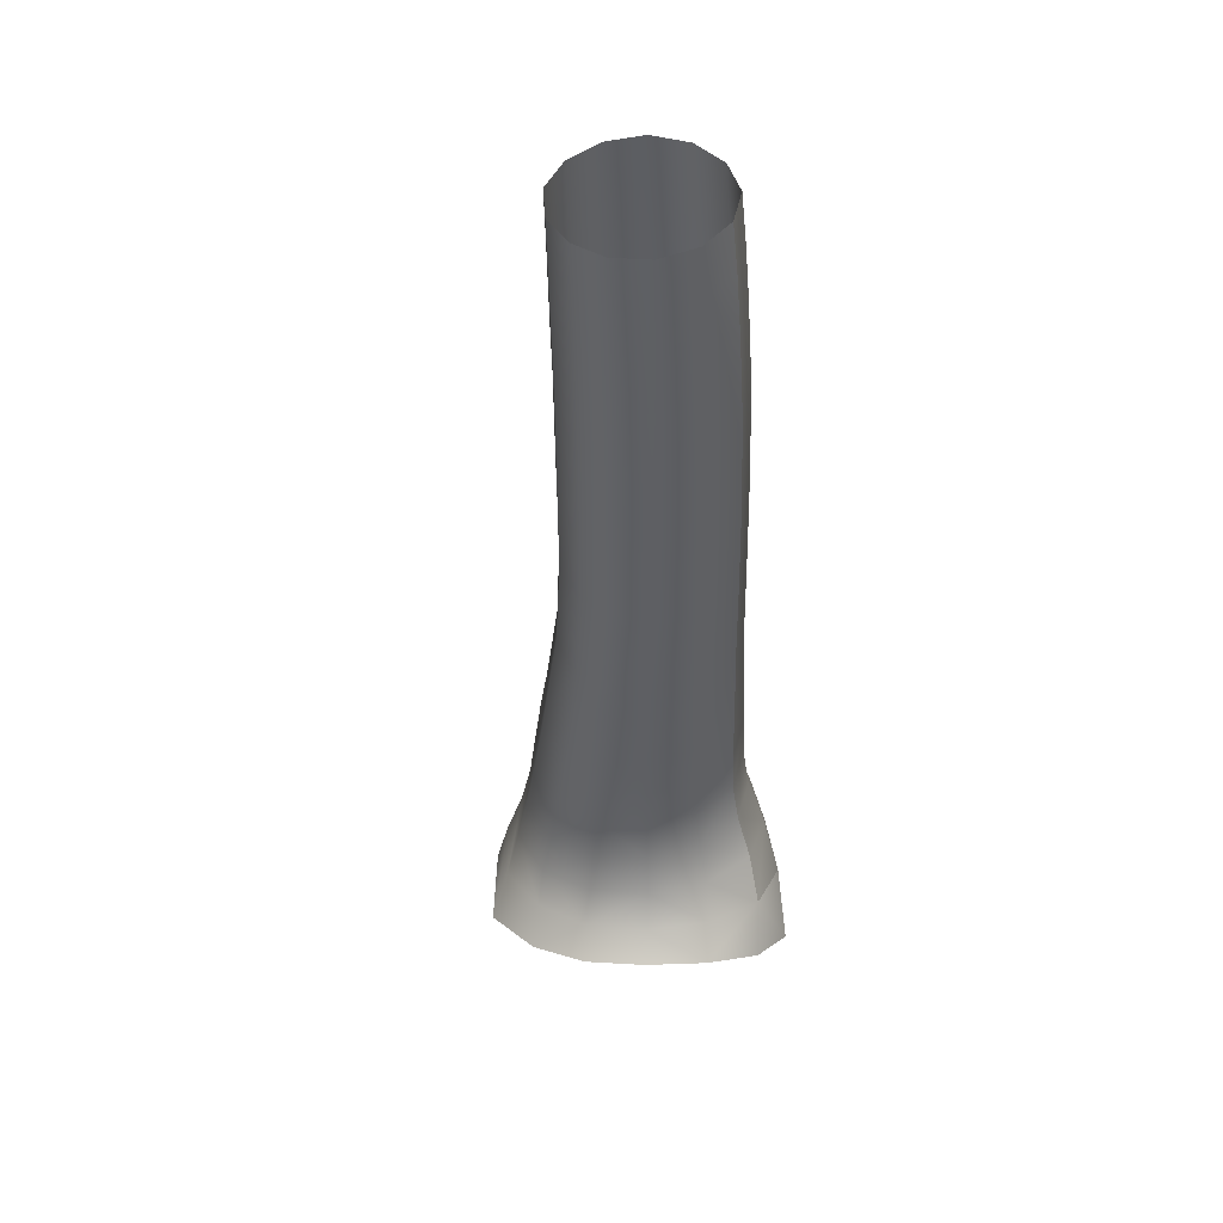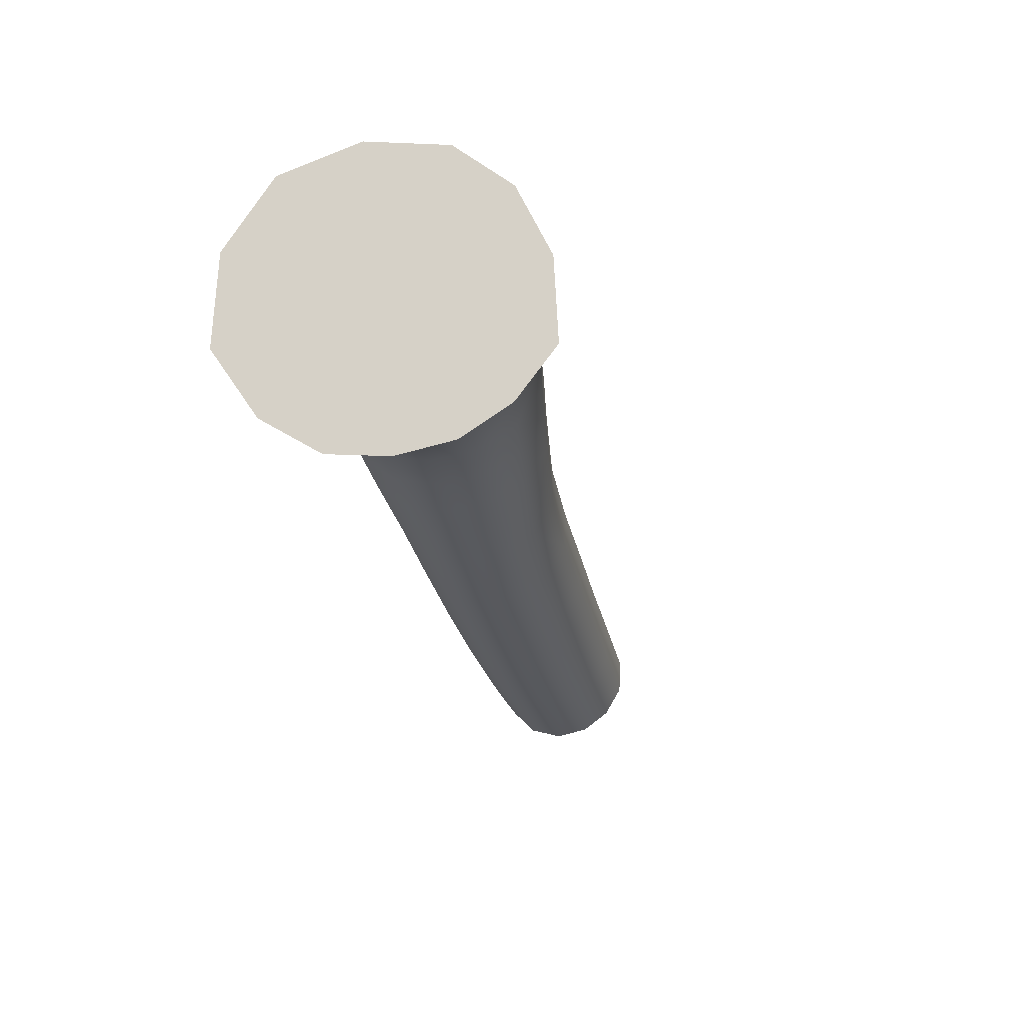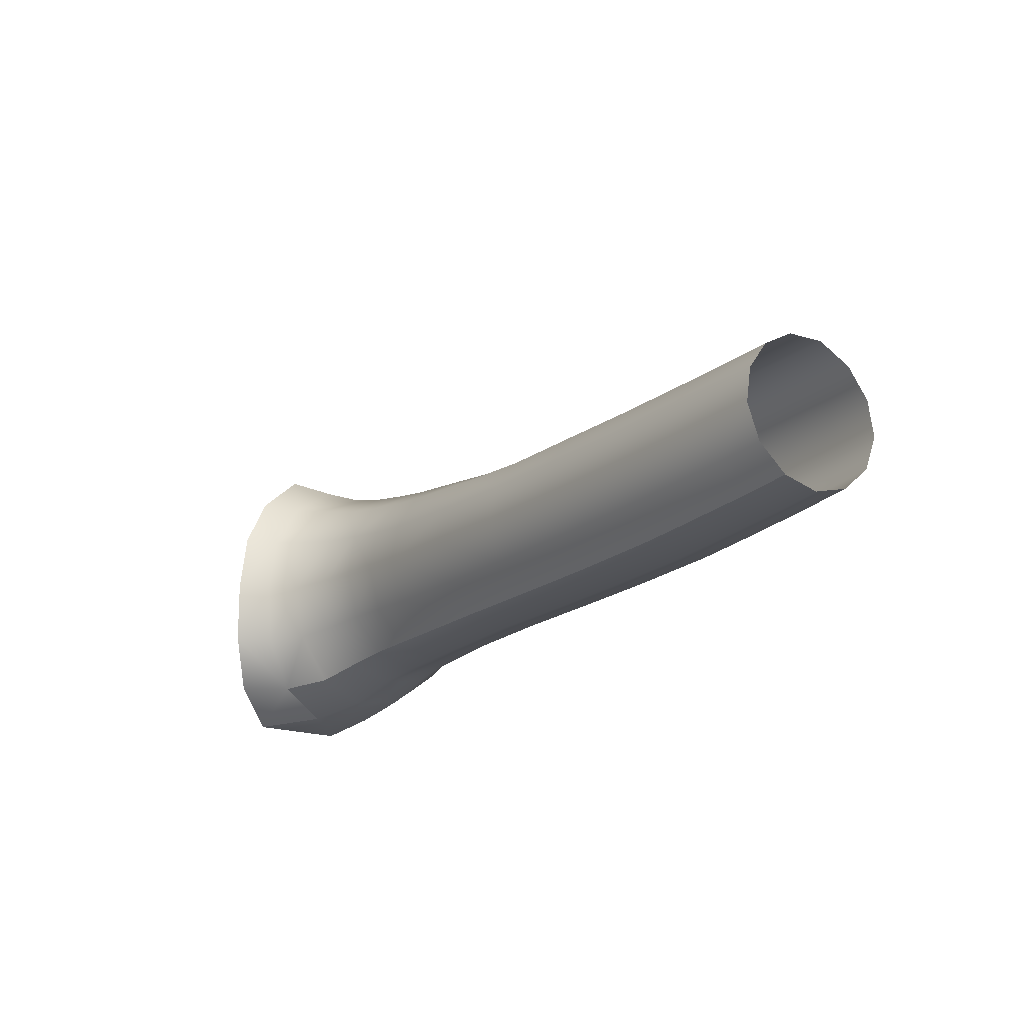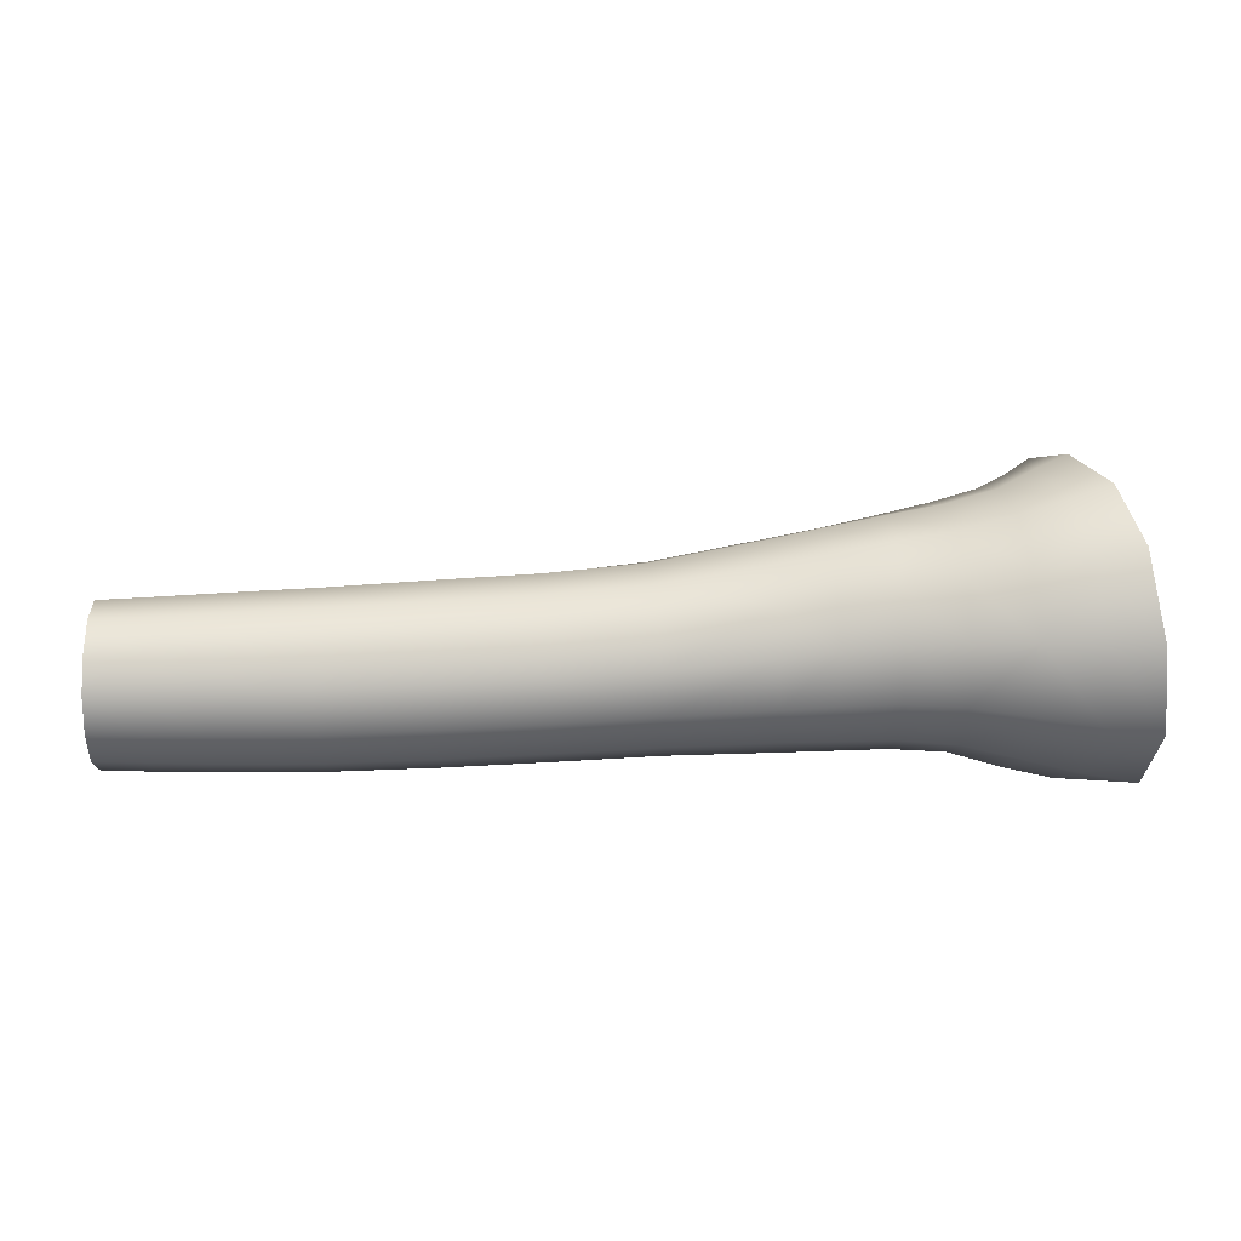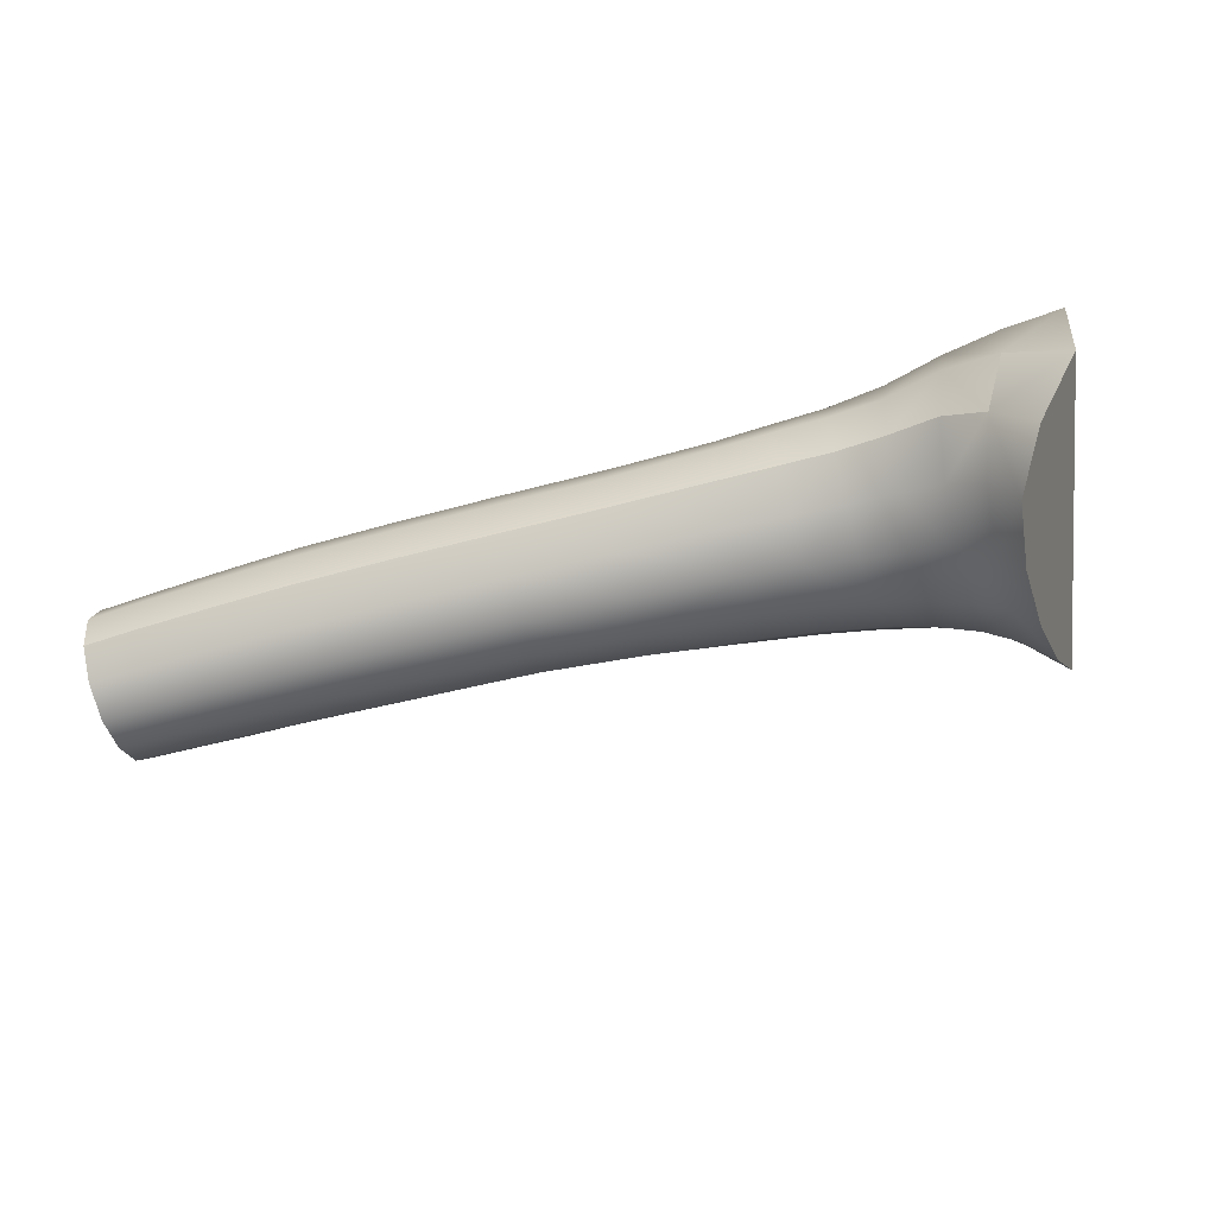
<metadata>
{"format":"obj","ext":"obj","renderer":"f3d","projection":"perspective","resolution":1024,"background":"white","views":[{"elev":-41.5,"azim":94.1,"up":"+Y"},{"elev":-29.9,"azim":-74.5,"up":"+Y"},{"elev":-21.6,"azim":55.9,"up":"+Z"},{"elev":1.3,"azim":176.5,"up":"+Z"},{"elev":-60.5,"azim":-162.3,"up":"+Y"}]}
</metadata>
<code>
o BrazoIzq_Mesh_Body_0.002
v 0.02121 0.01166 0.05733
v 0.006607 0.005915 0.06348
v 0.01251 -0.03148 0.06371
v 0.02641 -0.01765 0.05619
v 0.02891 -0.03718 0.04156
v 0.01771 -0.05105 0.04478
v 0.03621 0.0161 0.04969
v 0.01411 0.03776 0.0451
v 0.03391 0.0369 0.03901
v 0.05551 0.03375 0.03314
v 0.03191 0.05243 0.01917
v 0.05481 0.04679 0.01502
v 0.07851 0.04377 0.01215
v 0.05421 0.05209 -0.008524
v 0.07821 0.04798 -0.009688
v 0.1014 0.04476 -0.01186
v 0.07741 0.04059 -0.03152
v 0.1006 0.03818 -0.0323
v 0.1225 0.03637 -0.03369
v 0.09971 0.02376 -0.04638
v 0.1218 0.02205 -0.04686
v 0.1657 0.03465 -0.03617
v 0.1647 0.02074 -0.04855
v 0.1211 0.004306 -0.05211
v 0.1643 0.003397 -0.0532
v 0.1204 -0.01325 -0.04725
v 0.1642 -0.01347 -0.04915
v 0.2067 0.003077 -0.0554
v 0.2066 -0.01409 -0.05155
v 0.2072 0.02012 -0.05075
v 0.1237 0.04264 -0.01444
v 0.1668 0.0407 -0.01833
v 0.07671 0.02526 -0.04589
v 0.09871 0.005312 -0.05142
v 0.07651 0.006218 -0.05072
v 0.05381 0.005507 -0.05202
v 0.05661 -0.01515 -0.04694
v 0.07691 -0.01314 -0.04536
v 0.03071 0.00195 -0.05849
v 0.03621 -0.02079 -0.05129
v 0.01921 -0.03351 -0.05398
v 0.008307 -0.009396 -0.06379
v 0.02811 0.02629 -0.0535
v 0.004707 0.02124 -0.05916
v -0.01979 0.01401 -0.06369
v -0.01609 -0.02901 -0.06582
v 0.02881 0.04825 -0.03599
v 0.003807 0.04811 -0.03979
v -0.01969 0.04759 -0.04289
v 0.006107 0.05999 -0.008693
v -0.01549 0.06109 -0.008402
v 0.009507 0.05536 0.02295
v -0.01029 0.0553 0.02705
v -0.003293 0.03511 0.05093
v 0.05261 0.02614 -0.0479
v 0.05321 0.04418 -0.03256
v 0.03001 0.05829 -0.008378
v 0.02981 -0.05229 -0.005513
v 0.02141 -0.06478 -0.004104
v 0.01691 -0.06211 -0.03083
v 0.02691 -0.04802 -0.03255
v 0.01921 -0.03351 -0.05398
v 0.003207 -0.0506 -0.05273
v 0.04091 -0.03702 -0.03215
v 0.03621 -0.02079 -0.05129
v -0.01609 -0.02901 -0.06582
v 0.008307 -0.009396 -0.06379
v 0.02961 -0.04876 0.02066
v 0.04331 -0.0432 -0.006892
v 0.04331 -0.03968 0.01828
v 0.04171 -0.0278 0.03868
v 0.06011 -0.03341 0.01512
v 0.05941 -0.02295 0.03353
v 0.04021 -0.007301 0.0502
v 0.05901 -0.005148 0.04488
v 0.05671 0.01614 0.04379
v 0.07941 0.0158 0.03939
v 0.07891 0.03222 0.02925
v 0.1026 0.03068 0.02506
v 0.1019 0.04114 0.008673
v 0.1246 0.039 0.004891
v 0.02111 -0.06175 0.02187
v 0.168 0.03716 -0.000693
v 0.169 0.02687 0.013
v 0.2112 0.02614 0.009303
v 0.2104 0.03613 -0.004184
v 0.2535 0.02572 0.006607
v 0.2116 0.01101 0.01714
v 0.2537 0.01049 0.01454
v 0.2535 -0.00672 0.01369
v 0.2954 -0.007146 0.01069
v 0.2957 0.009764 0.01175
v 0.3168 0.009454 0.01065
v 0.2956 0.0248 0.004315
v 0.3168 0.02439 0.003119
v 0.3377 0.02388 0.002023
v 0.3163 0.03387 -0.01017
v 0.3375 0.03317 -0.01106
v 0.3585 0.03216 -0.01175
v 0.3371 0.03553 -0.02708
v 0.3584 0.03432 -0.02747
v 0.3796 0.03312 -0.02746
v 0.358 0.02839 -0.04272
v 0.3796 0.02729 -0.04241
v 0.3792 -0.01481 -0.05434
v 0.3575 -0.01492 -0.05504
v 0.3793 0.000257 -0.05777
v 0.3575 0.00065 -0.05848
v 0.3577 0.01619 -0.05371
v 0.3795 0.0154 -0.05321
v 0.3359 0.000748 -0.05878
v 0.3361 0.01679 -0.05412
v 0.3365 0.02949 -0.04283
v 0.3147 0.01739 -0.05432
v 0.3152 0.03049 -0.04284
v 0.3158 0.03653 -0.02649
v 0.2938 0.03149 -0.04265
v 0.2946 0.03744 -0.0259
v 0.2952 0.03448 -0.00917
v 0.2528 0.0355 -0.006879
v 0.2519 0.03866 -0.02371
v 0.293 0.01819 -0.05423
v 0.3142 0.001247 -0.05888
v 0.3358 -0.01512 -0.05524
v 0.314 -0.01492 -0.05524
v 0.2923 -0.01472 -0.05504
v 0.2925 0.001848 -0.05879
v 0.2494 0.00246 -0.05739
v 0.2501 0.0193 -0.05274
v 0.251 0.0329 -0.04086
v 0.2081 0.03402 -0.03877
v 0.2093 0.03968 -0.02122
v 0.2493 -0.01451 -0.05364
v 0.3792 0.008023 0.007161
v 0.3584 0.008733 0.008255
v 0.3791 -0.007686 0.006099
v 0.3582 -0.007577 0.007198
v 0.358 -0.02105 -0.000985
v 0.3375 -0.007667 0.008298
v 0.3369 -0.02124 -0.000183
v 0.3365 -0.03005 -0.01301
v 0.3159 -0.02113 0.001116
v 0.3152 -0.03025 -0.01201
v 0.3146 -0.03279 -0.02798
v 0.2941 -0.03034 -0.0108
v 0.2933 -0.03298 -0.02708
v 0.2507 -0.03316 -0.02488
v 0.2517 -0.03051 -0.008103
v 0.2527 -0.02109 0.005316
v 0.2949 -0.02102 0.002315
v 0.3165 -0.007258 0.009395
v 0.3378 0.009044 0.009453
v 0.3793 0.02206 0.000139
v 0.3586 0.02307 0.00093
v 0.3794 0.03096 -0.01214
v 0.2113 -0.006294 0.01669
v 0.2105 -0.02077 0.008413
v 0.2094 -0.03039 -0.005204
v 0.2081 -0.03303 -0.02218
v 0.2498 -0.0275 -0.04153
v 0.207 -0.02728 -0.03923
v 0.1649 -0.0327 -0.01878
v 0.1643 -0.02666 -0.03654
v 0.2066 -0.01409 -0.05155
v 0.2493 -0.01451 -0.05364
v 0.1642 -0.01347 -0.04915
v 0.1202 -0.02603 -0.03324
v 0.1204 -0.01325 -0.04725
v 0.09841 -0.02581 -0.03095
v 0.09831 -0.01284 -0.04606
v 0.1207 -0.03177 -0.01449
v 0.1662 -0.03065 -0.001201
v 0.1217 -0.0295 0.004289
v 0.1233 -0.02056 0.02011
v 0.1678 -0.02162 0.01322
v 0.1691 -0.00635 0.02169
v 0.1695 0.01165 0.02123
v 0.1258 0.01332 0.02982
v 0.1251 -0.005275 0.03028
v 0.1013 -0.01993 0.02431
v 0.1001 -0.02917 0.008086
v 0.09891 -0.03154 -0.01149
v 0.07931 -0.03003 0.01219
v 0.07841 -0.03232 -0.008787
v 0.07771 -0.0265 -0.02944
v 0.05831 -0.0299 -0.03021
v 0.05961 -0.03601 -0.007555
v 0.07691 -0.01314 -0.04536
v 0.05661 -0.01515 -0.04694
v 0.07971 -0.02049 0.02901
v 0.08031 -0.004192 0.03977
v 0.1026 -0.004336 0.03477
v 0.1028 0.01496 0.0348
v 0.1255 0.02884 0.02028
v 0.09831 -0.01284 -0.04606
v 0.379 -0.02065 -0.001689
v 0.379 -0.02916 -0.01401
v 0.3578 -0.02976 -0.01361
v 0.379 -0.03159 -0.02899
v 0.3576 -0.03209 -0.02889
v 0.3575 -0.02693 -0.04403
v 0.379 -0.02642 -0.04384
v 0.3792 -0.01481 -0.05434
v 0.336 -0.03249 -0.02849
v 0.3358 -0.02722 -0.04403
v 0.3575 -0.01492 -0.05504
v 0.3358 -0.01512 -0.05524
v 0.3141 -0.02732 -0.04373
v 0.314 -0.01492 -0.05524
v 0.2926 -0.02742 -0.04323
v 0.2923 -0.01472 -0.05504
f 1 2 3
f 4 1 3
f 5 4 3
f 6 5 3
f 1 4 7
f 8 1 7
f 9 8 7
f 9 7 10
f 8 9 11
f 11 9 10
f 12 11 10
f 12 10 13
f 14 12 13
f 15 14 13
f 15 13 16
f 17 15 16
f 18 17 16
f 18 16 19
f 20 18 19
f 21 20 19
f 21 19 22
f 23 21 22
f 24 21 23
f 25 24 23
f 26 24 25
f 27 26 25
f 25 23 28
f 27 25 28
f 29 27 28
f 23 30 28
f 30 23 22
f 19 31 22
f 16 31 19
f 31 32 22
f 18 20 33
f 17 18 33
f 24 26 34
f 21 24 34
f 20 21 34
f 20 34 33
f 34 35 33
f 33 35 36
f 36 35 37
f 38 35 34
f 35 38 37
f 39 36 37
f 40 39 37
f 39 40 41
f 42 39 41
f 39 43 36
f 43 39 42
f 44 43 42
f 45 44 42
f 46 45 42
f 47 43 44
f 48 47 44
f 45 49 44
f 49 48 44
f 50 48 49
f 51 50 49
f 52 8 11
f 52 50 51
f 53 52 51
f 8 52 53
f 54 8 53
f 1 8 54
f 2 1 54
f 17 33 55
f 55 33 36
f 43 55 36
f 43 47 55
f 56 17 55
f 15 17 56
f 14 15 56
f 47 56 55
f 47 48 57
f 57 14 56
f 12 14 57
f 11 12 57
f 48 50 57
f 47 57 56
f 52 11 57
f 50 52 57
f 58 59 60
f 61 58 60
f 62 61 60
f 63 62 60
f 64 61 62
f 65 64 62
f 63 66 62
f 66 67 62
f 5 6 68
f 59 58 68
f 58 69 68
f 61 64 69
f 58 61 69
f 69 70 68
f 5 68 71
f 68 70 71
f 72 70 69
f 70 72 71
f 72 73 71
f 5 71 74
f 4 5 74
f 71 73 74
f 4 74 7
f 74 75 7
f 73 75 74
f 7 76 10
f 75 76 7
f 76 77 10
f 10 78 13
f 77 78 10
f 78 79 13
f 79 80 13
f 13 80 16
f 81 31 16
f 32 31 81
f 80 81 16
f 82 59 68
f 6 82 68
f 83 32 81
f 84 83 81
f 83 84 85
f 83 86 32
f 86 83 85
f 86 85 87
f 85 84 88
f 87 85 88
f 89 87 88
f 90 89 88
f 89 90 91
f 92 89 91
f 89 92 87
f 92 91 93
f 94 92 93
f 92 94 87
f 95 94 93
f 95 93 96
f 97 95 96
f 98 97 96
f 98 96 99
f 100 98 99
f 101 100 99
f 101 99 102
f 103 101 102
f 104 103 102
f 105 106 107
f 106 108 107
f 107 108 109
f 104 110 109
f 110 107 109
f 103 104 109
f 108 111 109
f 111 112 109
f 109 112 113
f 100 101 113
f 101 103 113
f 103 109 113
f 112 114 113
f 114 115 113
f 113 115 116
f 97 98 116
f 98 100 116
f 100 113 116
f 115 117 116
f 117 118 116
f 97 116 119
f 116 118 119
f 95 97 119
f 94 95 119
f 94 119 120
f 87 94 120
f 119 118 120
f 120 86 87
f 118 121 120
f 115 114 122
f 117 115 122
f 112 111 123
f 122 114 123
f 114 112 123
f 123 111 124
f 111 108 124
f 108 106 124
f 125 123 124
f 125 126 123
f 126 127 123
f 127 122 123
f 127 128 122
f 122 129 117
f 30 129 28
f 129 128 28
f 128 129 122
f 130 121 118
f 129 130 117
f 117 130 118
f 130 129 30
f 131 130 30
f 130 131 121
f 131 30 22
f 86 132 32
f 132 131 22
f 32 132 22
f 132 86 120
f 121 132 120
f 131 132 121
f 133 29 28
f 127 126 133
f 128 127 133
f 128 133 28
f 134 135 136
f 135 137 136
f 136 137 138
f 137 139 138
f 139 140 138
f 138 140 141
f 140 142 141
f 142 143 141
f 141 143 144
f 143 145 144
f 145 146 144
f 147 146 145
f 148 147 145
f 149 148 145
f 142 150 143
f 90 149 150
f 91 90 150
f 150 149 145
f 150 145 143
f 150 142 91
f 91 151 93
f 142 151 91
f 139 151 140
f 151 139 93
f 151 142 140
f 93 152 96
f 152 135 96
f 152 139 137
f 135 152 137
f 139 152 93
f 153 154 134
f 154 135 134
f 135 154 96
f 154 153 99
f 96 154 99
f 99 155 102
f 153 155 99
f 149 90 156
f 156 90 88
f 157 149 156
f 149 157 148
f 157 158 148
f 148 158 147
f 158 159 147
f 146 147 160
f 147 159 160
f 159 161 160
f 159 162 161
f 162 163 161
f 161 164 160
f 161 163 164
f 164 165 160
f 163 166 164
f 166 163 167
f 168 166 167
f 167 169 168
f 169 170 168
f 167 163 171
f 163 162 171
f 162 172 171
f 159 158 172
f 162 159 172
f 172 173 171
f 174 173 172
f 158 157 175
f 172 158 175
f 175 174 172
f 157 156 175
f 156 176 175
f 88 177 156
f 84 177 88
f 177 176 156
f 177 178 176
f 178 179 176
f 176 179 175
f 179 174 175
f 174 180 173
f 180 181 173
f 169 167 182
f 181 182 173
f 182 171 173
f 167 171 182
f 181 183 182
f 73 72 183
f 181 180 183
f 183 184 182
f 185 169 182
f 184 185 182
f 185 184 186
f 64 186 69
f 64 65 186
f 187 72 69
f 72 187 183
f 184 187 186
f 187 184 183
f 186 187 69
f 188 170 169
f 185 188 169
f 188 185 186
f 189 188 186
f 65 189 186
f 75 73 190
f 180 190 183
f 190 73 183
f 76 75 191
f 77 76 191
f 191 75 190
f 180 174 192
f 180 192 190
f 179 178 192
f 174 179 192
f 77 191 192
f 192 191 190
f 79 78 193
f 193 77 192
f 178 193 192
f 78 77 193
f 79 193 178
f 177 84 194
f 81 80 194
f 80 79 194
f 194 84 81
f 178 177 194
f 194 79 178
f 195 38 34
f 26 195 34
f 196 136 138
f 197 196 138
f 198 138 141
f 198 197 138
f 197 198 199
f 200 198 141
f 198 200 199
f 200 201 199
f 201 202 199
f 203 202 201
f 204 141 144
f 200 204 201
f 204 200 141
f 205 204 144
f 204 205 201
f 206 203 201
f 207 206 201
f 205 207 201
f 205 208 207
f 208 205 144
f 208 209 207
f 209 208 210
f 144 146 210
f 210 146 160
f 208 144 210
f 211 209 210
f 165 211 160
f 211 210 160
f 3 2 54 53 51 49 45 46 66 63 60 59 82 6

</code>
